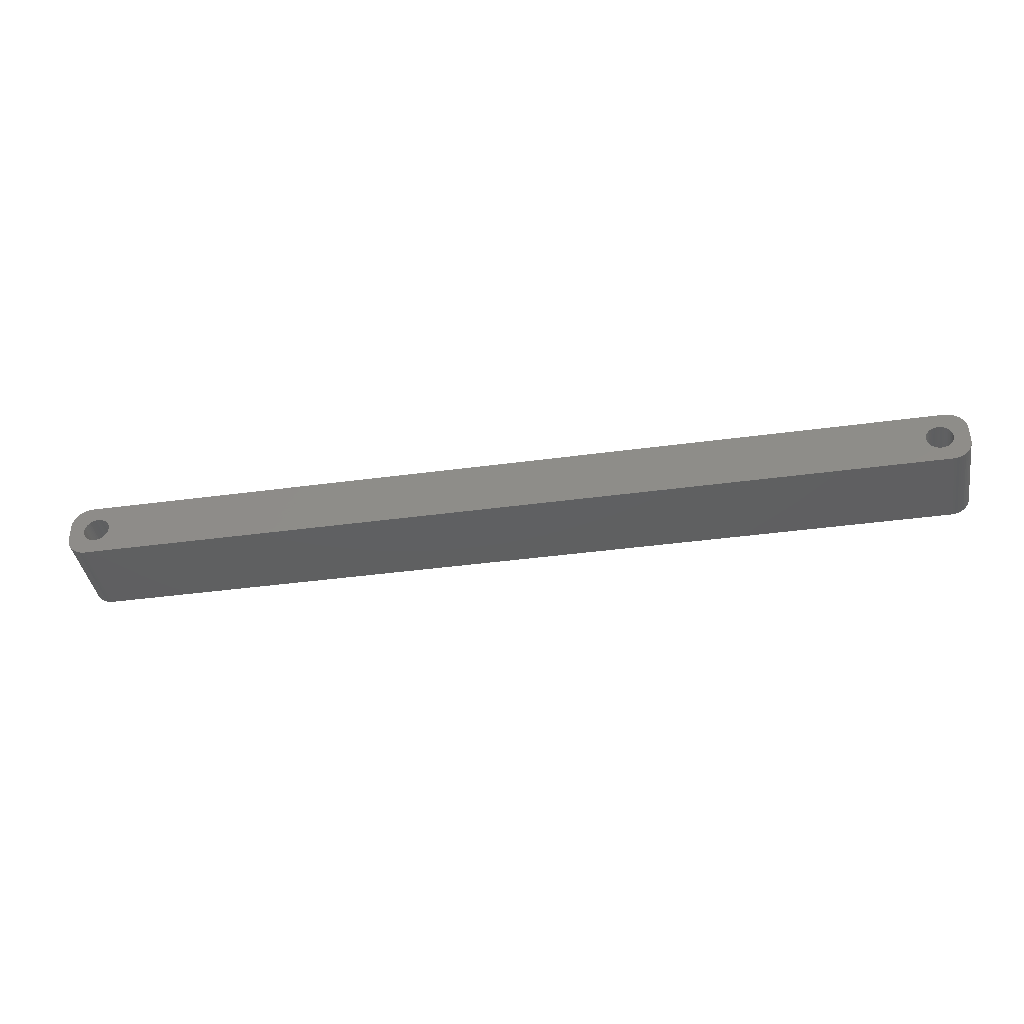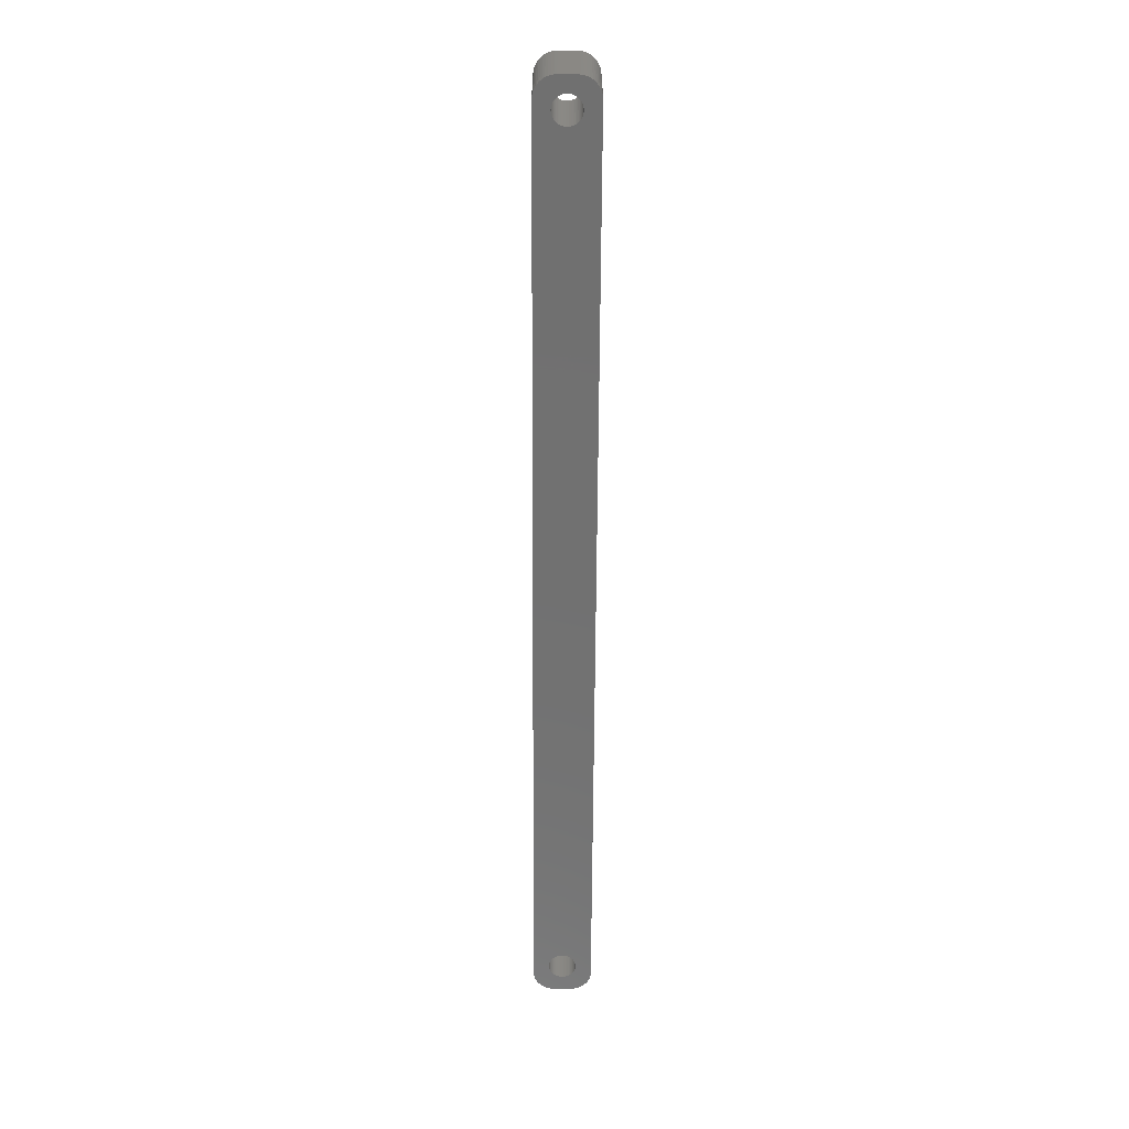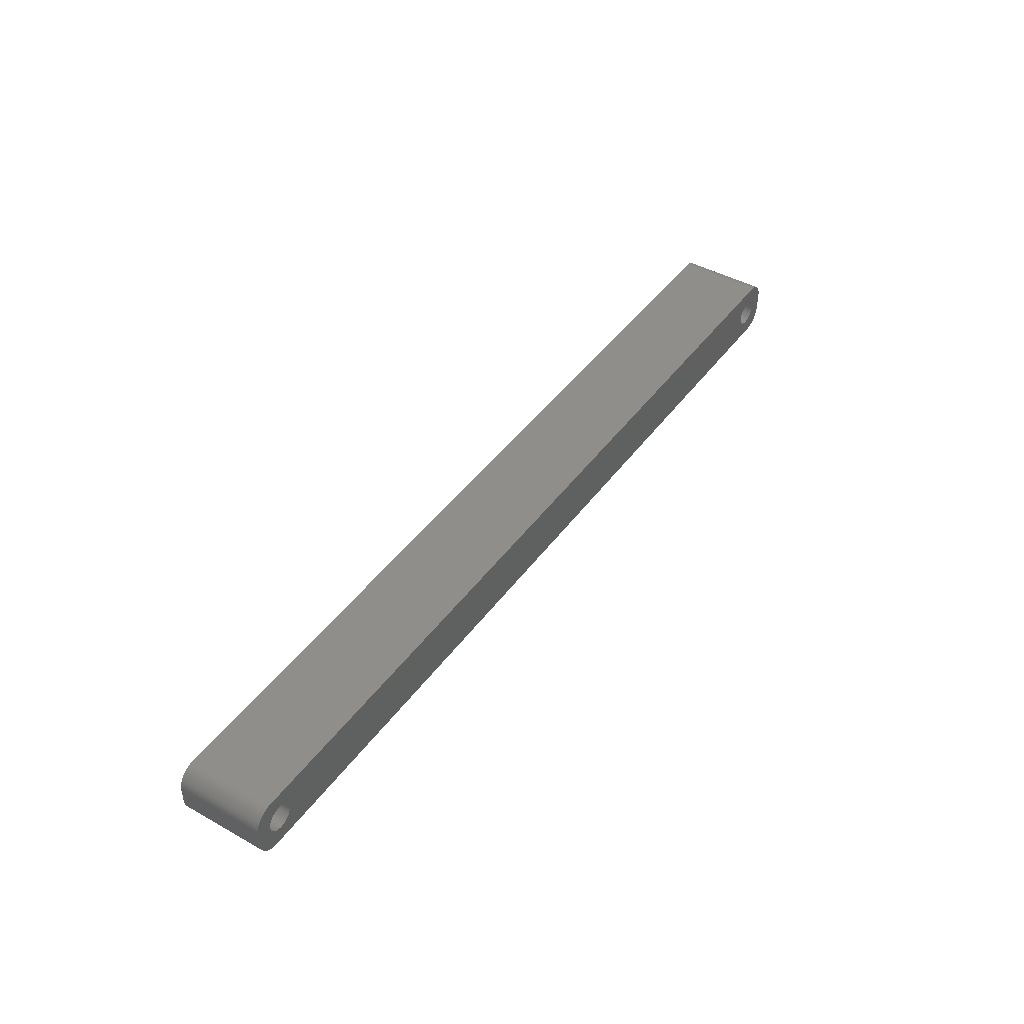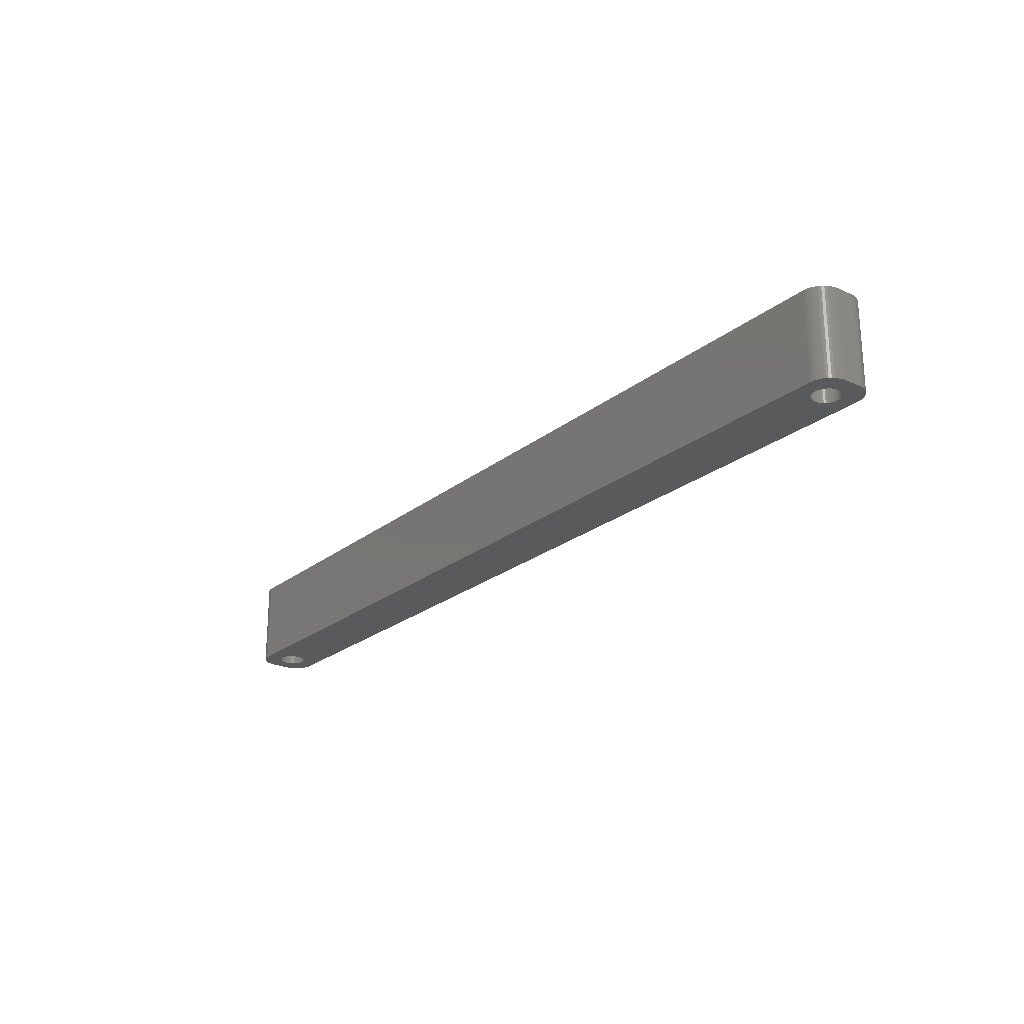
<metadata>
{"format":"stl","ext":"stl","renderer":"f3d","projection":"perspective","resolution":1024,"background":"white","views":[{"elev":-39.6,"azim":-170.4,"up":"+Y"},{"elev":-62.9,"azim":89.7,"up":"+Z"},{"elev":43.7,"azim":-56.6,"up":"+Y"},{"elev":-23.3,"azim":-127.2,"up":"+Z"}]}
</metadata>
<code>
# stl→obj: 304 verts, 612 faces
v -102 1.196 0
v -102.2 1.566 21
v -102.2 1.566 0
v -102 1.196 21
v -102.4 1.91 21
v -102.4 1.91 0
v -104 3.091 0
v -103.6 2.941 21
v -104 3.091 21
v -103.6 2.941 0
v -106.4 2.941 0
v -106 3.091 21
v -106.4 2.941 21
v -106 3.091 0
v -108 1.196 21
v -107.8 1.566 0
v -107.8 1.566 21
v -108 1.196 0
v -101.9 -0.8082 0
v -101.8 -0.4073 21
v -101.8 -0.4073 0
v -101.9 -0.8082 21
v -104.8 3.244 0
v -104.4 3.192 21
v -104.8 3.244 21
v -104.4 3.192 0
v -103.3 2.744 0
v -102.9 2.504 21
v -103.3 2.744 21
v -102.9 2.504 0
v -108.2 0.4073 21
v -108.1 0.8082 0
v -108.1 0.8082 21
v -108.2 0.4073 0
v -107.6 1.91 21
v -107.4 2.225 0
v -107.4 2.225 21
v -107.6 1.91 0
v -106.7 2.744 0
v -106.7 2.744 21
v -105.6 3.192 0
v -105.2 3.244 21
v -105.6 3.192 21
v -105.2 3.244 0
v -101.8 0 0
v -101.8 0.4073 21
v -101.8 0.4073 0
v -101.8 0 21
v -102 -1.196 0
v -102 -1.196 21
v -102.9 -2.504 0
v -103.3 -2.744 21
v -102.9 -2.504 21
v -103.3 -2.744 0
v -101.9 0.8082 0
v -101.9 0.8082 21
v -102.6 2.225 21
v -102.6 2.225 0
v -108.2 0 21
v -108.2 0 0
v 108 1.196 21
v 112 2 21
v 112 2.627 21
v 108.2 0 21
v 112 -2 21
v 107.8 1.566 21
v 111.8 3.243 21
v 108.2 -0.4073 21
v 111.6 3.841 21
v 108.1 -0.8082 21
v 107.6 1.91 21
v 111.4 4.409 21
v 108 -1.196 21
v 111 4.939 21
v 112 -2.627 21
v 107.4 2.225 21
v 110.6 5.423 21
v 107.8 -1.566 21
v 110.2 5.853 21
v 111.8 -3.243 21
v 107.1 2.504 21
v 109.7 6.222 21
v 111.6 -3.841 21
v 109.1 6.524 21
v 107.6 -1.91 21
v 106.7 2.744 21
v 108.5 6.755 21
v 111.4 -4.409 21
v 111 -4.939 21
v 108.2 0.4073 21
v 108.1 0.8082 21
v 107.9 6.911 21
v 106.4 2.941 21
v 107.3 6.99 21
v 106 3.091 21
v 105.6 3.192 21
v 105.2 3.244 21
v 104.8 3.244 21
v 104.4 3.192 21
v 104 3.091 21
v 103.6 2.941 21
v 103.3 2.744 21
v 102.9 2.504 21
v 102.6 2.225 21
v 101.8 0.4073 21
v 101.8 0 21
v 101.9 0.8082 21
v 102 1.196 21
v 102.2 1.566 21
v 102.4 1.91 21
v -107.3 6.99 21
v -107.9 6.911 21
v -108.5 6.755 21
v -109.1 6.524 21
v -107.1 2.504 21
v -109.7 6.222 21
v -110.2 5.853 21
v -110.6 5.423 21
v -111 4.939 21
v 107.4 -2.225 21
v 110.6 -5.423 21
v 110.2 -5.853 21
v 107.1 -2.504 21
v 109.7 -6.222 21
v 109.1 -6.524 21
v 106.7 -2.744 21
v 108.5 -6.755 21
v 107.9 -6.911 21
v 106.4 -2.941 21
v 107.3 -6.99 21
v 106 -3.091 21
v 105.6 -3.192 21
v 105.2 -3.244 21
v 104.8 -3.244 21
v 104.4 -3.192 21
v 104 -3.091 21
v 103.6 -2.941 21
v 103.3 -2.744 21
v 102.9 -2.504 21
v 102.6 -2.225 21
v 101.8 -0.4073 21
v 101.9 -0.8082 21
v 102 -1.196 21
v 102.2 -1.566 21
v -102.2 -1.566 21
v 102.4 -1.91 21
v -102.4 -1.91 21
v -102.6 -2.225 21
v -107.3 -6.99 21
v -103.6 -2.941 21
v -104 -3.091 21
v -104.4 -3.192 21
v -104.8 -3.244 21
v -105.2 -3.244 21
v -105.6 -3.192 21
v -106 -3.091 21
v -106.4 -2.941 21
v -107.9 -6.911 21
v -106.7 -2.744 21
v -109.1 -6.524 21
v -107.1 -2.504 21
v -110.2 -5.853 21
v -107.4 -2.225 21
v -111 -4.939 21
v -107.6 -1.91 21
v -111.6 -3.841 21
v -107.8 -1.566 21
v -112 -2.627 21
v -108 -1.196 21
v -112 -2 21
v -108.1 -0.8082 21
v -108.2 -0.4073 21
v -108.5 -6.755 21
v -111.4 4.409 21
v -111.6 3.841 21
v -112 2 21
v -111.8 3.243 21
v -112 2.627 21
v -109.7 -6.222 21
v -110.6 -5.423 21
v -111.4 -4.409 21
v -111.8 -3.243 21
v -107.1 2.504 0
v -102.4 -1.91 0
v -102.2 -1.566 0
v -104.8 -3.244 0
v -105.2 -3.244 0
v -108.1 -0.8082 0
v -108 -1.196 0
v -107.8 -1.566 0
v -104.4 -3.192 0
v -106 -3.091 0
v -106.4 -2.941 0
v 108 -1.196 0
v 112 -2 0
v 112 -2.627 0
v 108.2 0 0
v 112 2 0
v 107.8 -1.566 0
v 111.8 -3.243 0
v 108.2 0.4073 0
v 111.6 -3.841 0
v 108.1 0.8082 0
v 107.6 -1.91 0
v 111.4 -4.409 0
v 108 1.196 0
v 111 -4.939 0
v 112 2.627 0
v 107.4 -2.225 0
v 110.6 -5.423 0
v 107.8 1.566 0
v 110.2 -5.853 0
v 111.8 3.243 0
v 107.1 -2.504 0
v 109.7 -6.222 0
v 111.6 3.841 0
v 109.1 -6.524 0
v 107.6 1.91 0
v 106.7 -2.744 0
v 108.5 -6.755 0
v 111.4 4.409 0
v 111 4.939 0
v 108.2 -0.4073 0
v 108.1 -0.8082 0
v 107.9 -6.911 0
v 106.4 -2.941 0
v 107.3 -6.99 0
v 106 -3.091 0
v 105.6 -3.192 0
v 105.2 -3.244 0
v 104.8 -3.244 0
v 104.4 -3.192 0
v 104 -3.091 0
v 103.6 -2.941 0
v 103.3 -2.744 0
v 102.9 -2.504 0
v 102.6 -2.225 0
v 101.8 -0.4073 0
v 101.8 0 0
v 101.9 -0.8082 0
v 102 -1.196 0
v 102.2 -1.566 0
v 102.4 -1.91 0
v -102.6 -2.225 0
v -107.3 -6.99 0
v -103.6 -2.941 0
v -104 -3.091 0
v -105.6 -3.192 0
v -107.9 -6.911 0
v -106.7 -2.744 0
v -108.5 -6.755 0
v -109.1 -6.524 0
v -107.1 -2.504 0
v -109.7 -6.222 0
v -110.2 -5.853 0
v -107.4 -2.225 0
v -110.6 -5.423 0
v -111 -4.939 0
v -107.6 -1.91 0
v 107.4 2.225 0
v 110.6 5.423 0
v 110.2 5.853 0
v 107.1 2.504 0
v 109.7 6.222 0
v 109.1 6.524 0
v 106.7 2.744 0
v 108.5 6.755 0
v 107.9 6.911 0
v 106.4 2.941 0
v 107.3 6.99 0
v 106 3.091 0
v 105.6 3.192 0
v 105.2 3.244 0
v 104.8 3.244 0
v 104.4 3.192 0
v 104 3.091 0
v 103.6 2.941 0
v 103.3 2.744 0
v 102.9 2.504 0
v 102.6 2.225 0
v 101.8 0.4073 0
v 101.9 0.8082 0
v 102 1.196 0
v 102.2 1.566 0
v 102.4 1.91 0
v -107.3 6.99 0
v -107.9 6.911 0
v -109.1 6.524 0
v -110.2 5.853 0
v -111 4.939 0
v -111.6 3.841 0
v -112 2.627 0
v -112 2 0
v -108.5 6.755 0
v -111.4 -4.409 0
v -111.6 -3.841 0
v -112 -2 0
v -111.8 -3.243 0
v -112 -2.627 0
v -109.7 6.222 0
v -110.6 5.423 0
v -108.2 -0.4073 0
v -111.4 4.409 0
v -111.8 3.243 0
f 1 2 3
f 2 1 4
f 3 5 6
f 5 3 2
f 7 8 9
f 8 7 10
f 11 12 13
f 12 11 14
f 15 16 17
f 16 15 18
f 19 20 21
f 20 19 22
f 23 24 25
f 24 23 26
f 27 28 29
f 28 27 30
f 31 32 33
f 32 31 34
f 35 36 37
f 36 35 38
f 39 13 40
f 13 39 11
f 41 42 43
f 42 41 44
f 45 46 47
f 46 45 48
f 49 22 19
f 22 49 50
f 51 52 53
f 52 51 54
f 55 4 1
f 4 55 56
f 30 57 28
f 57 30 58
f 6 57 58
f 57 6 5
f 44 25 42
f 25 44 23
f 26 9 24
f 9 26 7
f 10 29 8
f 29 10 27
f 59 34 31
f 34 59 60
f 61 62 63
f 62 64 65
f 66 63 67
f 68 65 64
f 66 67 69
f 70 65 68
f 71 69 72
f 73 65 70
f 71 72 74
f 65 73 75
f 76 74 77
f 78 75 73
f 76 77 79
f 75 78 80
f 81 79 82
f 80 78 83
f 81 82 84
f 85 83 78
f 86 84 87
f 83 85 88
f 88 85 89
f 62 90 64
f 62 91 90
f 62 61 91
f 86 87 92
f 63 66 61
f 69 71 66
f 74 76 71
f 93 92 94
f 79 81 76
f 84 86 81
f 92 93 86
f 94 95 93
f 94 96 95
f 94 97 96
f 94 98 97
f 94 99 98
f 94 100 99
f 94 101 100
f 94 102 101
f 94 103 102
f 94 104 103
f 105 48 106
f 46 105 107
f 56 107 108
f 4 108 109
f 2 109 110
f 5 110 104
f 57 104 94
f 105 46 48
f 107 56 46
f 108 4 56
f 109 2 4
f 110 5 2
f 104 57 5
f 111 57 94
f 57 111 28
f 28 111 29
f 29 111 8
f 8 111 9
f 9 111 24
f 24 111 25
f 25 111 42
f 111 43 42
f 111 12 43
f 111 13 12
f 112 13 111
f 13 112 40
f 113 40 112
f 114 40 113
f 40 114 115
f 116 115 114
f 117 115 116
f 115 117 37
f 118 37 117
f 119 37 118
f 37 119 35
f 120 89 85
f 89 120 121
f 121 120 122
f 123 122 120
f 122 123 124
f 124 123 125
f 126 125 123
f 125 126 127
f 127 126 128
f 129 128 126
f 128 129 130
f 131 130 129
f 132 130 131
f 133 130 132
f 134 130 133
f 135 130 134
f 136 130 135
f 137 130 136
f 138 130 137
f 139 130 138
f 140 130 139
f 48 141 106
f 20 141 48
f 141 20 142
f 22 142 20
f 142 22 143
f 50 143 22
f 143 50 144
f 145 144 50
f 144 145 146
f 147 146 145
f 146 147 140
f 148 140 147
f 140 148 130
f 149 148 53
f 149 53 52
f 149 52 150
f 149 150 151
f 149 151 152
f 149 152 153
f 149 153 154
f 148 149 130
f 155 149 154
f 156 149 155
f 157 149 156
f 158 157 159
f 160 159 161
f 162 161 163
f 164 163 165
f 166 165 167
f 157 158 149
f 168 167 169
f 170 169 171
f 170 171 172
f 170 172 59
f 159 173 158
f 174 35 119
f 175 35 174
f 170 59 176
f 35 175 17
f 169 170 168
f 177 17 175
f 159 160 173
f 178 17 177
f 161 179 160
f 17 178 15
f 161 162 179
f 176 15 178
f 163 180 162
f 15 176 33
f 163 164 180
f 33 176 31
f 165 181 164
f 31 176 59
f 165 166 181
f 167 182 166
f 167 168 182
f 33 18 15
f 18 33 32
f 17 38 35
f 38 17 16
f 14 43 12
f 43 14 41
f 183 40 115
f 40 183 39
f 36 115 37
f 115 36 183
f 184 145 185
f 145 184 147
f 186 154 153
f 154 186 187
f 169 188 171
f 188 169 189
f 167 189 169
f 189 167 190
f 191 153 152
f 153 191 186
f 47 56 55
f 56 47 46
f 21 48 45
f 48 21 20
f 192 157 156
f 157 192 193
f 194 195 196
f 195 197 198
f 199 196 200
f 201 198 197
f 199 200 202
f 203 198 201
f 204 202 205
f 206 198 203
f 204 205 207
f 198 206 208
f 209 207 210
f 211 208 206
f 209 210 212
f 208 211 213
f 214 212 215
f 213 211 216
f 214 215 217
f 218 216 211
f 219 217 220
f 216 218 221
f 221 218 222
f 195 223 197
f 195 224 223
f 195 194 224
f 219 220 225
f 196 199 194
f 202 204 199
f 207 209 204
f 226 225 227
f 212 214 209
f 217 219 214
f 225 226 219
f 227 228 226
f 227 229 228
f 227 230 229
f 227 231 230
f 227 232 231
f 227 233 232
f 227 234 233
f 227 235 234
f 227 236 235
f 227 237 236
f 238 45 239
f 21 238 240
f 19 240 241
f 49 241 242
f 185 242 243
f 184 243 237
f 244 237 227
f 238 21 45
f 240 19 21
f 241 49 19
f 242 185 49
f 243 184 185
f 237 244 184
f 245 244 227
f 244 245 51
f 51 245 54
f 54 245 246
f 246 245 247
f 247 245 191
f 191 245 186
f 186 245 187
f 245 248 187
f 245 192 248
f 245 193 192
f 249 193 245
f 193 249 250
f 251 250 249
f 252 250 251
f 250 252 253
f 254 253 252
f 255 253 254
f 253 255 256
f 257 256 255
f 258 256 257
f 256 258 259
f 260 222 218
f 222 260 261
f 261 260 262
f 263 262 260
f 262 263 264
f 264 263 265
f 266 265 263
f 265 266 267
f 267 266 268
f 269 268 266
f 268 269 270
f 271 270 269
f 272 270 271
f 273 270 272
f 274 270 273
f 275 270 274
f 276 270 275
f 277 270 276
f 278 270 277
f 279 270 278
f 280 270 279
f 45 281 239
f 47 281 45
f 281 47 282
f 55 282 47
f 282 55 283
f 1 283 55
f 283 1 284
f 3 284 1
f 284 3 285
f 6 285 3
f 285 6 280
f 58 280 6
f 280 58 270
f 286 58 30
f 286 30 27
f 286 27 10
f 286 10 7
f 286 7 26
f 286 26 23
f 286 23 44
f 58 286 270
f 41 286 44
f 14 286 41
f 11 286 14
f 287 11 39
f 288 39 183
f 289 183 36
f 290 36 38
f 291 38 16
f 11 287 286
f 292 16 18
f 293 18 32
f 293 32 34
f 293 34 60
f 39 294 287
f 295 259 258
f 296 259 295
f 293 60 297
f 259 296 190
f 18 293 292
f 298 190 296
f 39 288 294
f 299 190 298
f 183 300 288
f 190 299 189
f 183 289 300
f 297 189 299
f 36 301 289
f 189 297 188
f 36 290 301
f 188 297 302
f 38 303 290
f 302 297 60
f 38 291 303
f 16 304 291
f 16 292 304
f 247 152 151
f 152 247 191
f 54 150 52
f 150 54 246
f 244 53 148
f 53 244 51
f 185 50 49
f 50 185 145
f 250 161 159
f 161 250 253
f 248 156 155
f 156 248 192
f 187 155 154
f 155 187 248
f 163 259 165
f 259 163 256
f 253 163 161
f 163 253 256
f 171 302 172
f 302 171 188
f 172 60 59
f 60 172 302
f 244 147 184
f 147 244 148
f 193 159 157
f 159 193 250
f 165 190 167
f 190 165 259
f 246 151 150
f 151 246 247
f 203 61 206
f 61 203 91
f 197 90 201
f 90 197 64
f 274 97 98
f 97 274 273
f 263 76 81
f 76 263 260
f 110 280 104
f 280 110 285
f 278 101 102
f 101 278 277
f 140 243 146
f 243 140 237
f 206 66 211
f 66 206 61
f 211 71 218
f 71 211 66
f 271 93 95
f 93 271 269
f 272 95 96
f 95 272 271
f 266 81 86
f 81 266 263
f 107 283 108
f 283 107 282
f 108 284 109
f 284 108 283
f 106 281 105
f 281 106 239
f 279 102 103
f 102 279 278
f 226 131 129
f 131 226 228
f 209 85 204
f 85 209 120
f 214 126 123
f 126 214 219
f 204 78 199
f 78 204 85
f 235 139 138
f 139 235 236
f 232 136 135
f 136 232 233
f 146 242 144
f 242 146 243
f 141 239 106
f 239 141 238
f 275 98 99
f 98 275 274
f 277 100 101
f 100 277 276
f 276 99 100
f 99 276 275
f 229 133 132
f 133 229 230
f 228 132 131
f 132 228 229
f 209 123 120
f 123 209 214
f 194 70 224
f 70 194 73
f 223 64 197
f 64 223 68
f 231 135 134
f 135 231 232
f 234 138 137
f 138 234 235
f 230 134 133
f 134 230 231
f 236 140 139
f 140 236 237
f 144 241 143
f 241 144 242
f 142 238 141
f 238 142 240
f 201 91 203
f 91 201 90
f 218 76 260
f 76 218 71
f 273 96 97
f 96 273 272
f 269 86 93
f 86 269 266
f 109 285 110
f 285 109 284
f 105 282 107
f 282 105 281
f 280 103 104
f 103 280 279
f 219 129 126
f 129 219 226
f 224 68 223
f 68 224 70
f 199 73 194
f 73 199 78
f 233 137 136
f 137 233 234
f 143 240 142
f 240 143 241
f 297 176 293
f 176 297 170
f 299 170 297
f 170 299 168
f 270 111 94
f 111 270 286
f 245 130 149
f 130 245 227
f 293 178 292
f 178 293 176
f 88 202 83
f 202 88 205
f 252 173 160
f 173 252 251
f 257 162 180
f 162 257 255
f 65 198 62
f 198 65 195
f 83 200 80
f 200 83 202
f 69 221 72
f 221 69 216
f 67 216 69
f 216 67 213
f 261 79 77
f 79 261 262
f 265 87 84
f 87 265 267
f 267 92 87
f 92 267 268
f 268 94 92
f 94 268 270
f 288 116 114
f 116 288 300
f 287 113 112
f 113 287 294
f 296 182 298
f 182 296 166
f 257 164 258
f 164 257 180
f 295 166 296
f 166 295 181
f 251 158 173
f 158 251 249
f 255 179 162
f 179 255 254
f 75 195 65
f 195 75 196
f 215 122 124
f 122 215 212
f 121 207 89
f 207 121 210
f 220 125 127
f 125 220 217
f 227 128 130
f 128 227 225
f 74 261 77
f 261 74 222
f 72 222 74
f 222 72 221
f 262 82 79
f 82 262 264
f 264 84 82
f 84 264 265
f 286 112 111
f 112 286 287
f 292 177 304
f 177 292 178
f 304 175 291
f 175 304 177
f 298 168 299
f 168 298 182
f 258 181 295
f 181 258 164
f 249 149 158
f 149 249 245
f 254 160 179
f 160 254 252
f 80 196 75
f 196 80 200
f 212 121 122
f 121 212 210
f 89 205 88
f 205 89 207
f 217 124 125
f 124 217 215
f 225 127 128
f 127 225 220
f 289 118 117
f 118 289 301
f 294 114 113
f 114 294 288
f 303 119 290
f 119 303 174
f 290 118 301
f 118 290 119
f 291 174 303
f 174 291 175
f 63 213 67
f 213 63 208
f 62 208 63
f 208 62 198
f 300 117 116
f 117 300 289

</code>
